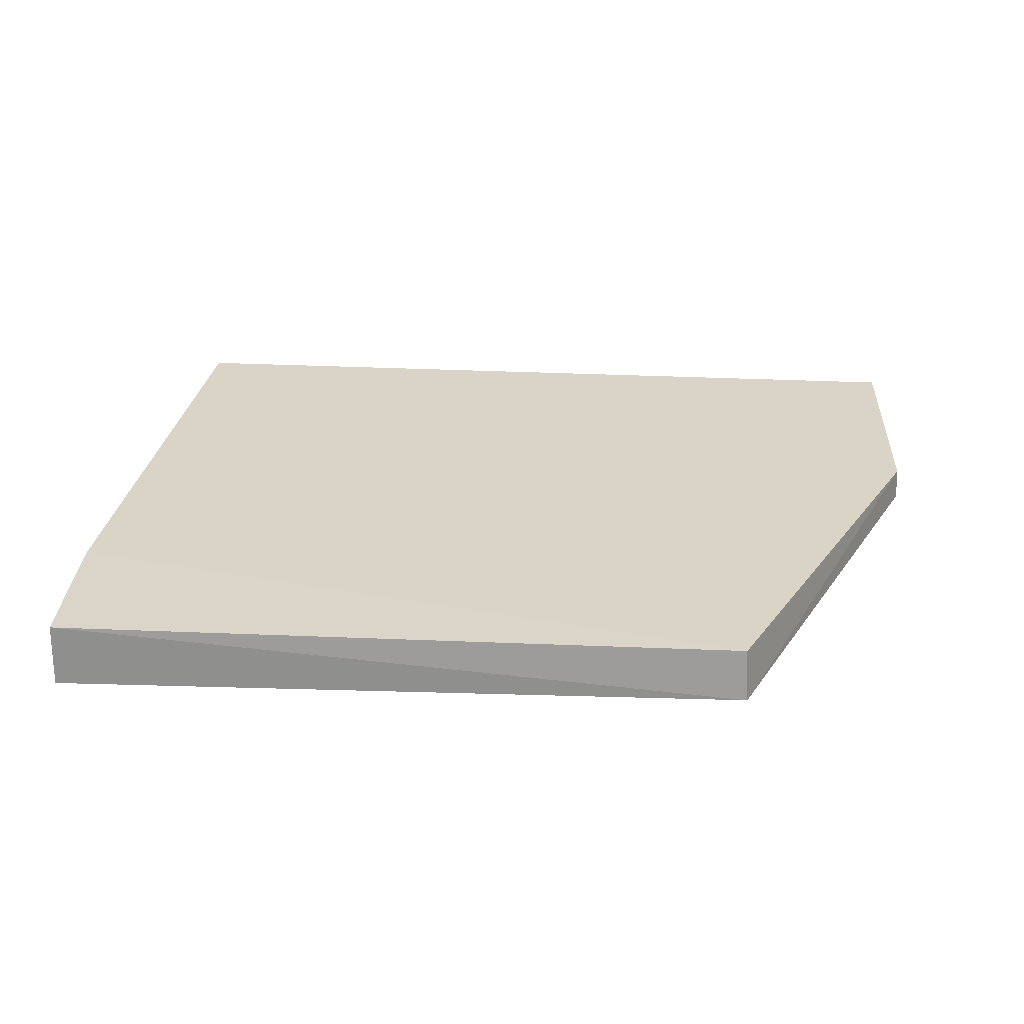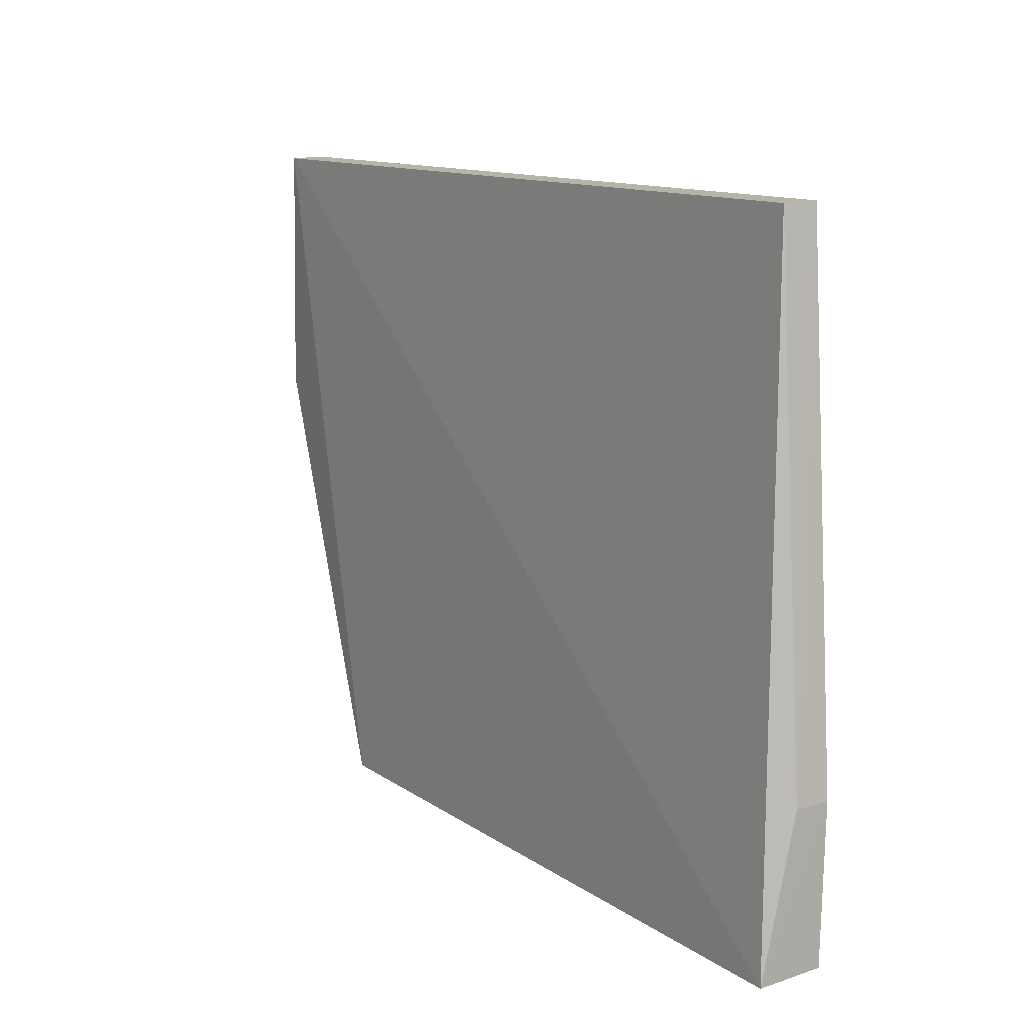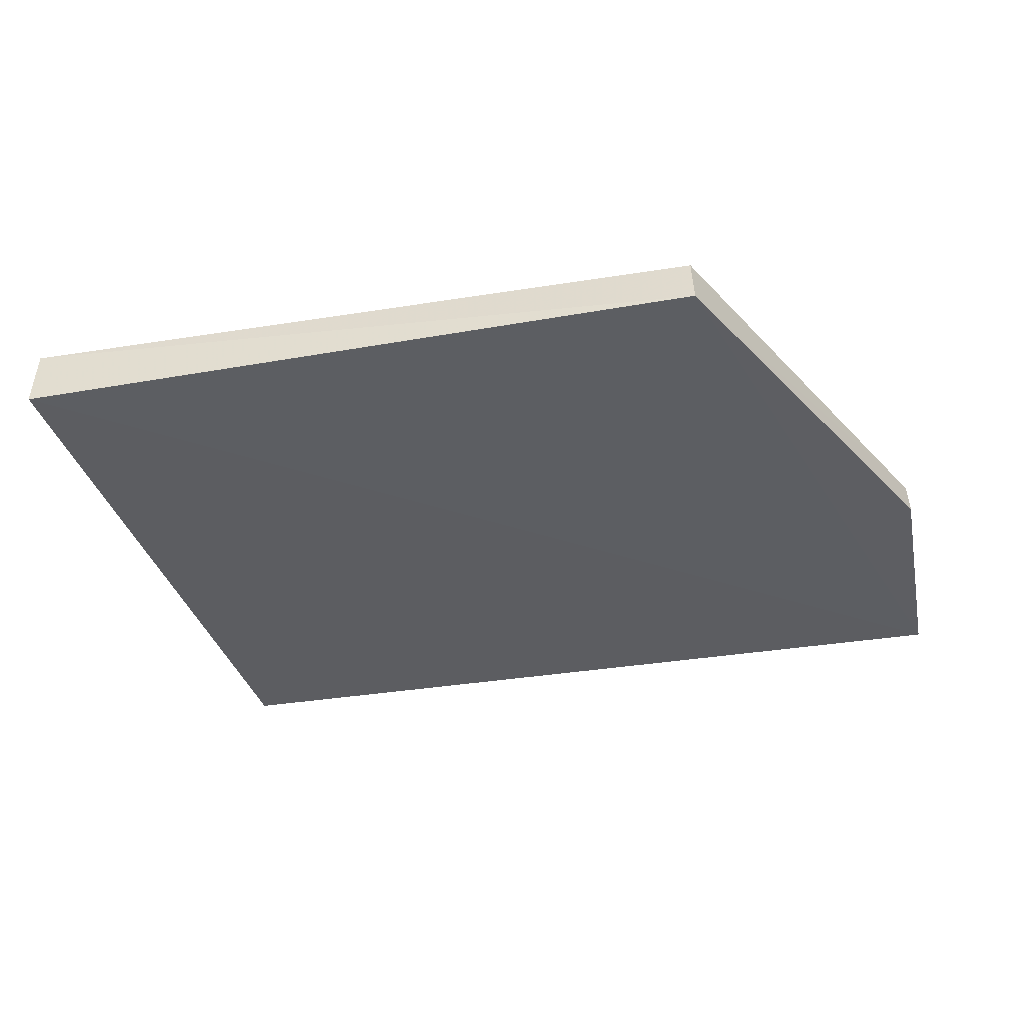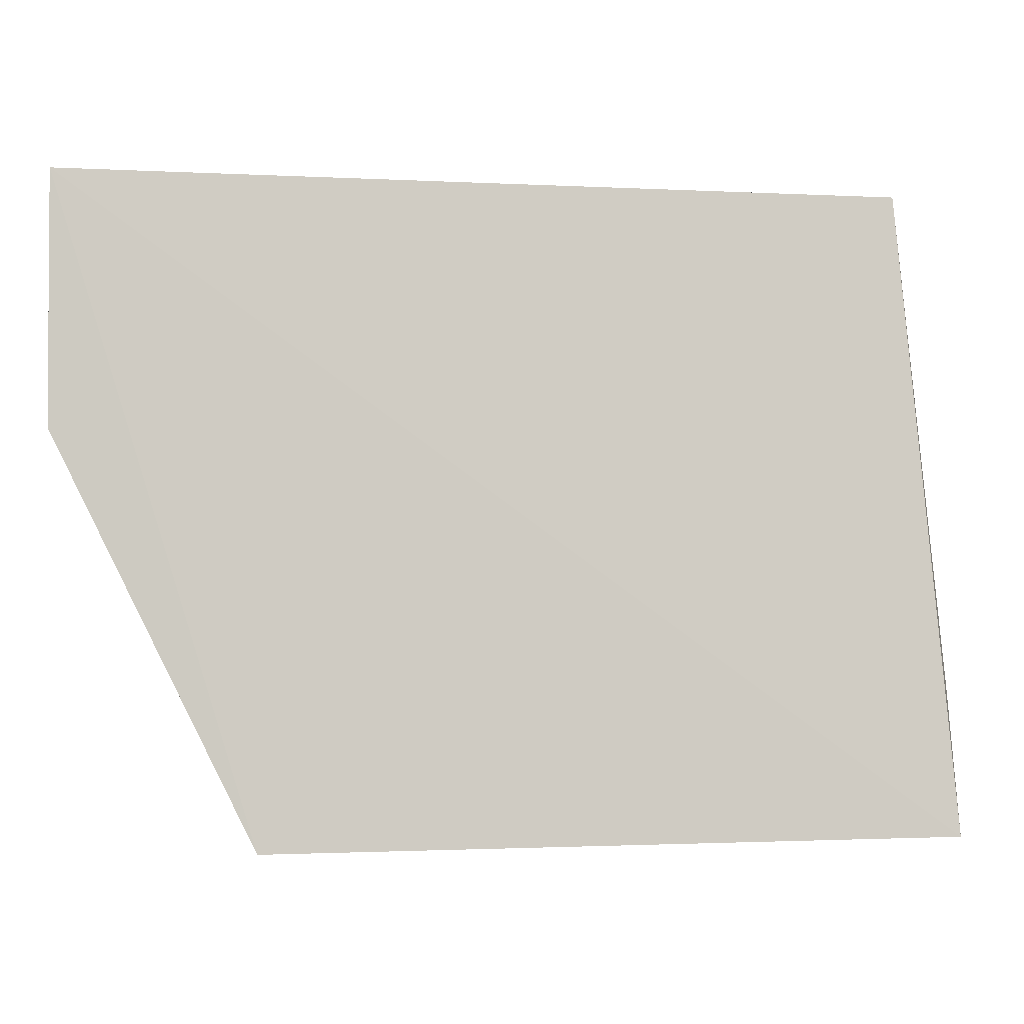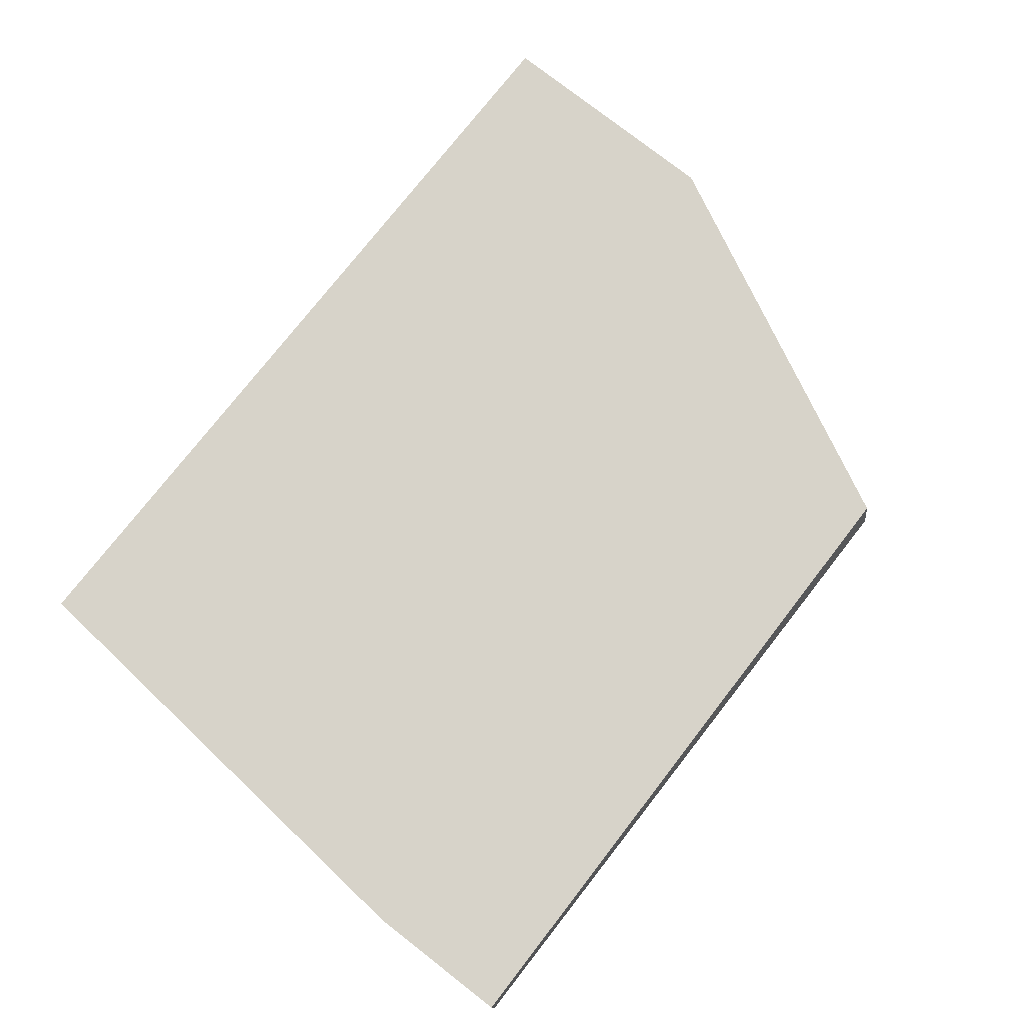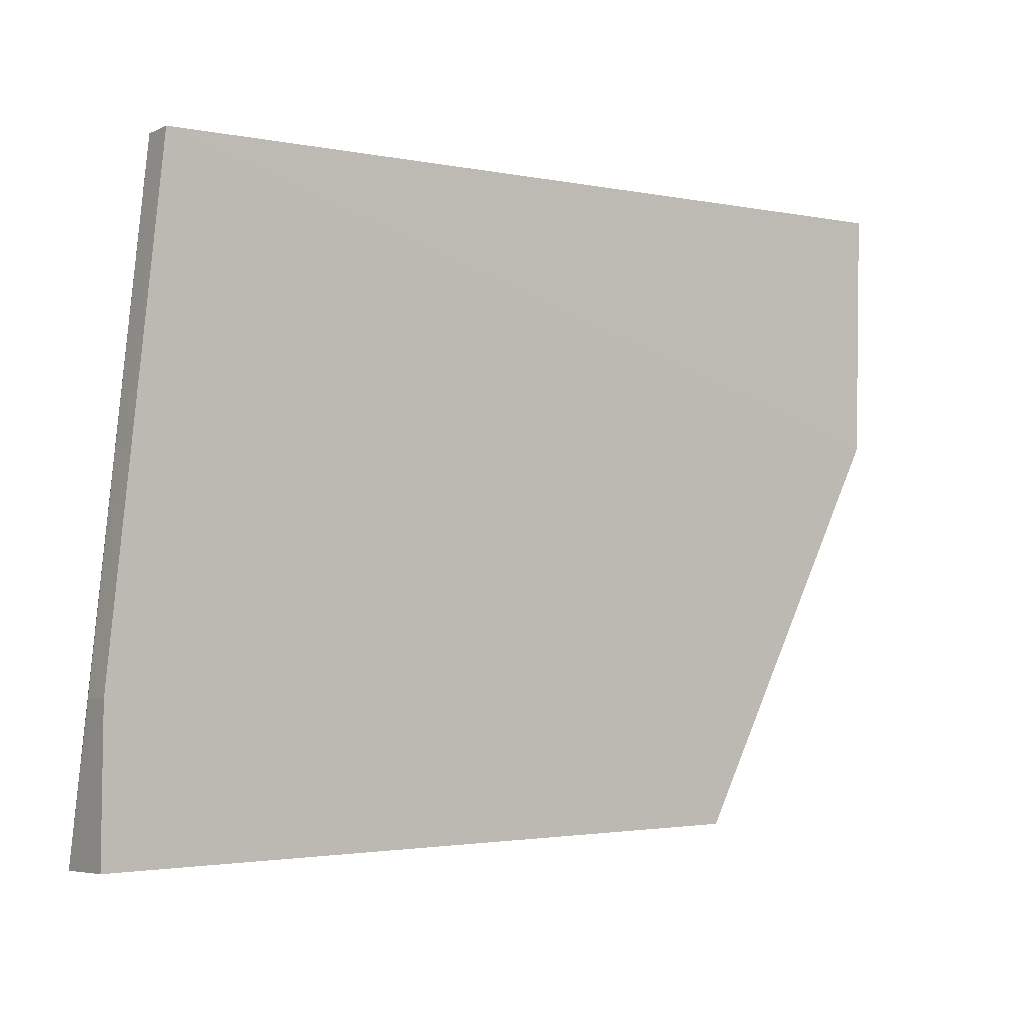
<metadata>
{"format":"obj","ext":"obj","renderer":"f3d","projection":"perspective","resolution":1024,"background":"white","views":[{"elev":27.4,"azim":2.8,"up":"+Z"},{"elev":12.1,"azim":-122.6,"up":"+Y"},{"elev":-40.5,"azim":11.5,"up":"+Z"},{"elev":-2.1,"azim":169.8,"up":"+Y"},{"elev":76.6,"azim":-52.2,"up":"+Z"},{"elev":-2.2,"azim":-35.5,"up":"+Y"}]}
</metadata>
<code>
v 0.03848 -0.03843 0.007061
v 0.03848 -0.05675 0.006693
v 0.02401 -0.08658 0.002234
v -0.02375 -0.03851 0.005297
v -0.02379 -0.03844 0.007793
v 0.03857 -0.03851 0.004615
v -0.02745 -0.08605 0.006643
v -0.0275 -0.08631 0.001957
v 0.03857 -0.05685 0.004329
v 0.02383 -0.08604 0.006134
v -0.02745 -0.07507 0.006943
v -0.02743 -0.07519 0.004518
f 5 2 1
f 5 1 4
f 6 4 1
f 8 6 3
f 8 4 6
f 8 3 7
f 9 6 1
f 9 1 2
f 9 2 3
f 9 3 6
f 10 7 3
f 10 3 2
f 11 8 7
f 11 7 10
f 11 10 2
f 11 2 5
f 12 11 5
f 12 5 4
f 12 4 8
f 12 8 11

</code>
